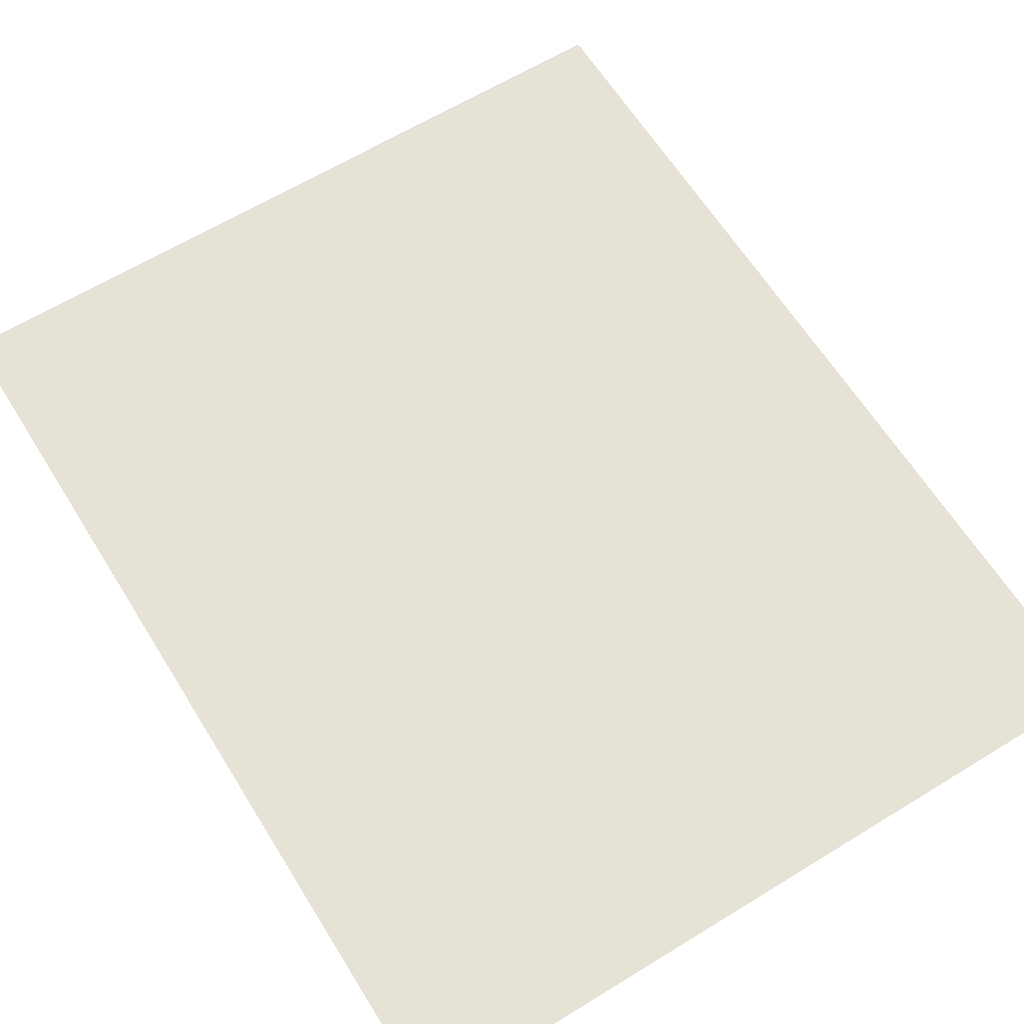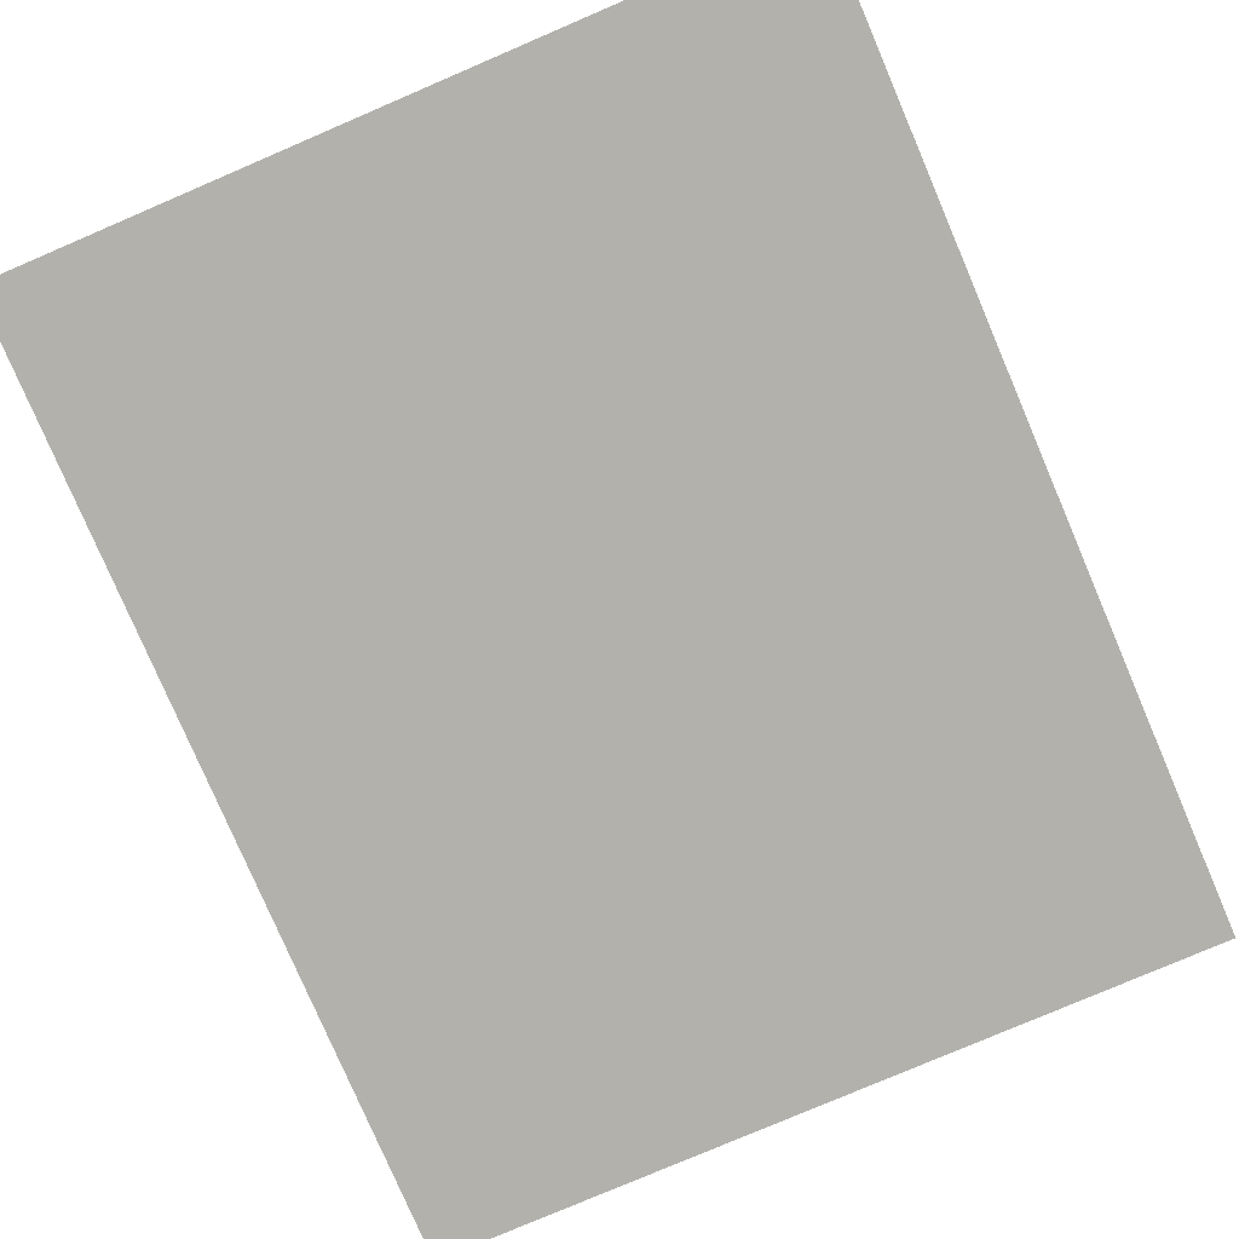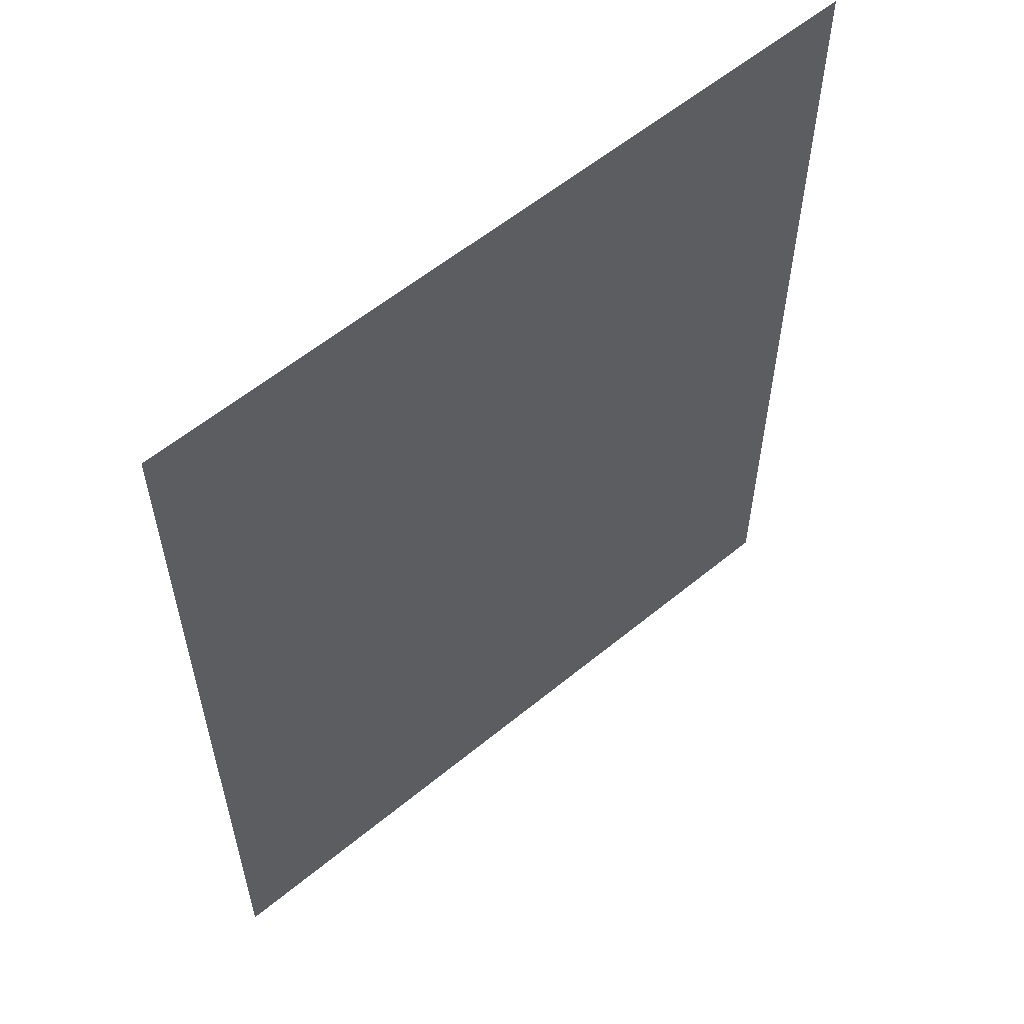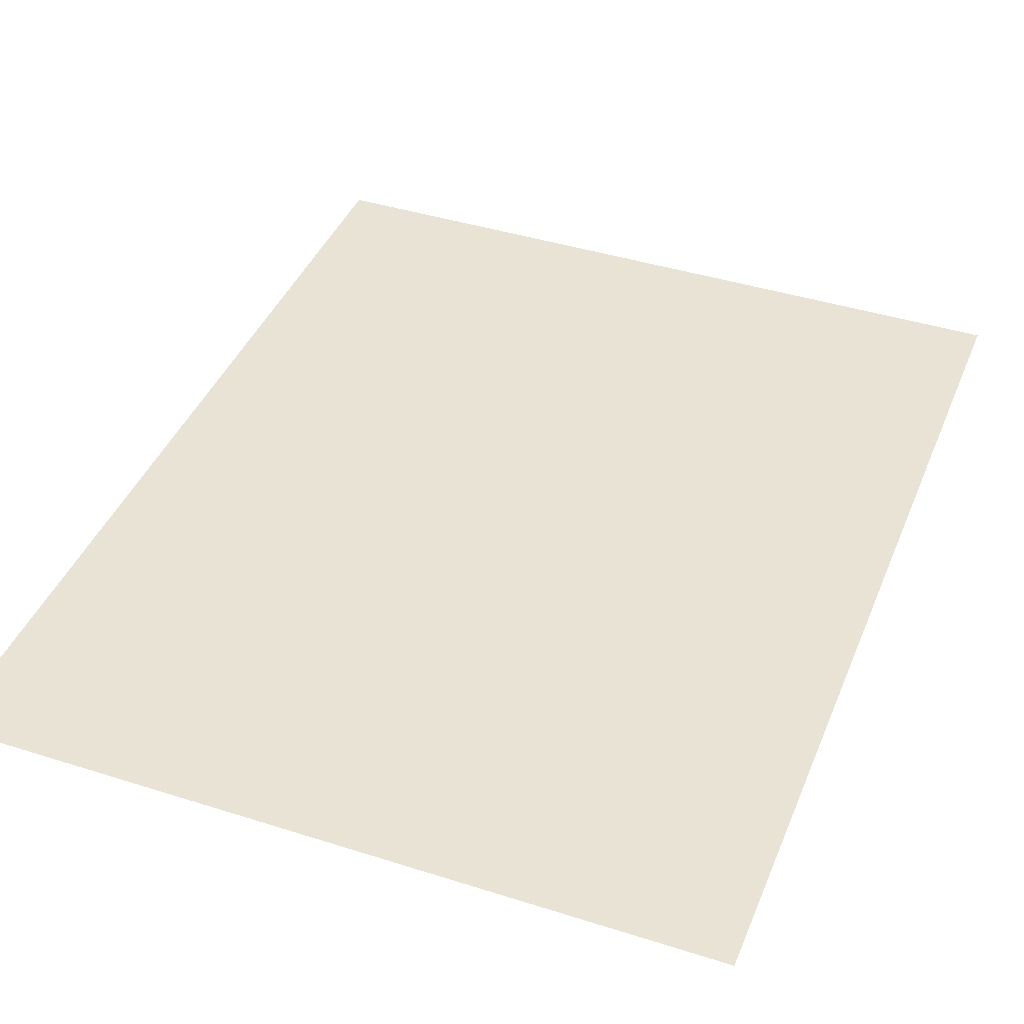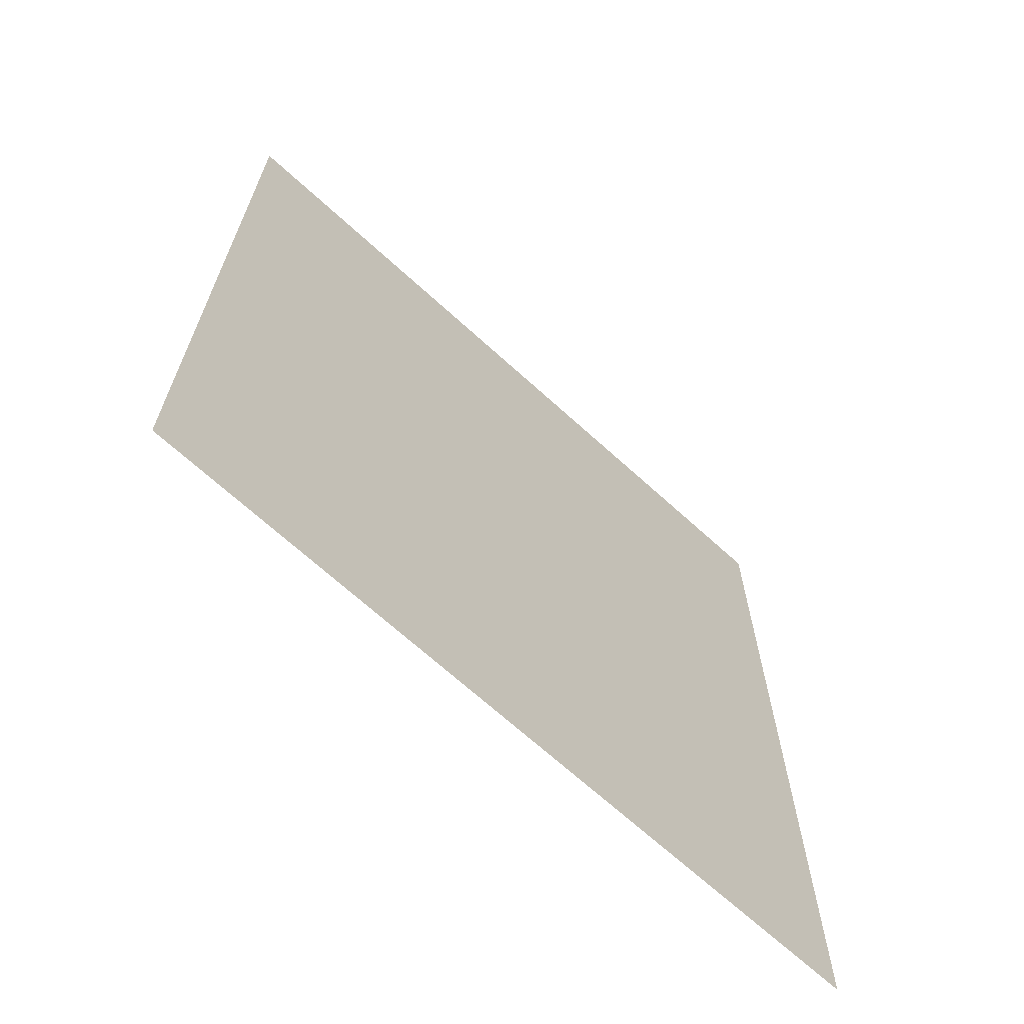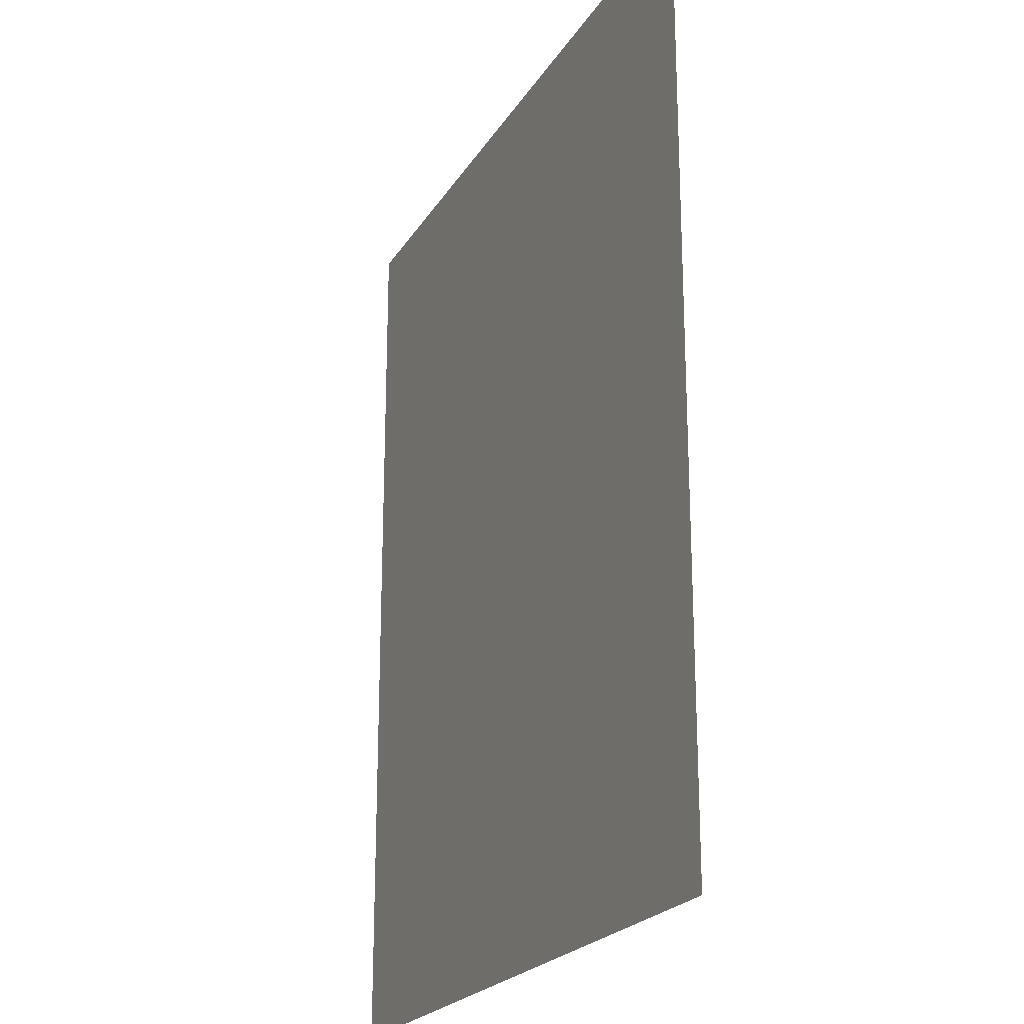
<metadata>
{"format":"obj","ext":"obj","renderer":"f3d","projection":"perspective","resolution":1024,"background":"white","views":[{"elev":63.2,"azim":148.2,"up":"+Z"},{"elev":-78.9,"azim":23.2,"up":"+Z"},{"elev":58.2,"azim":139.6,"up":"+Y"},{"elev":41.3,"azim":-158.9,"up":"+Z"},{"elev":-68.2,"azim":137.6,"up":"+Y"},{"elev":-22.0,"azim":-113.4,"up":"+Y"}]}
</metadata>
<code>
v -1.005 -1.24 0
v 1.005 -1.24 0
v -1.005 1.24 0
v 1.005 1.24 0
g pPlane1
f 1 2 4 3

</code>
